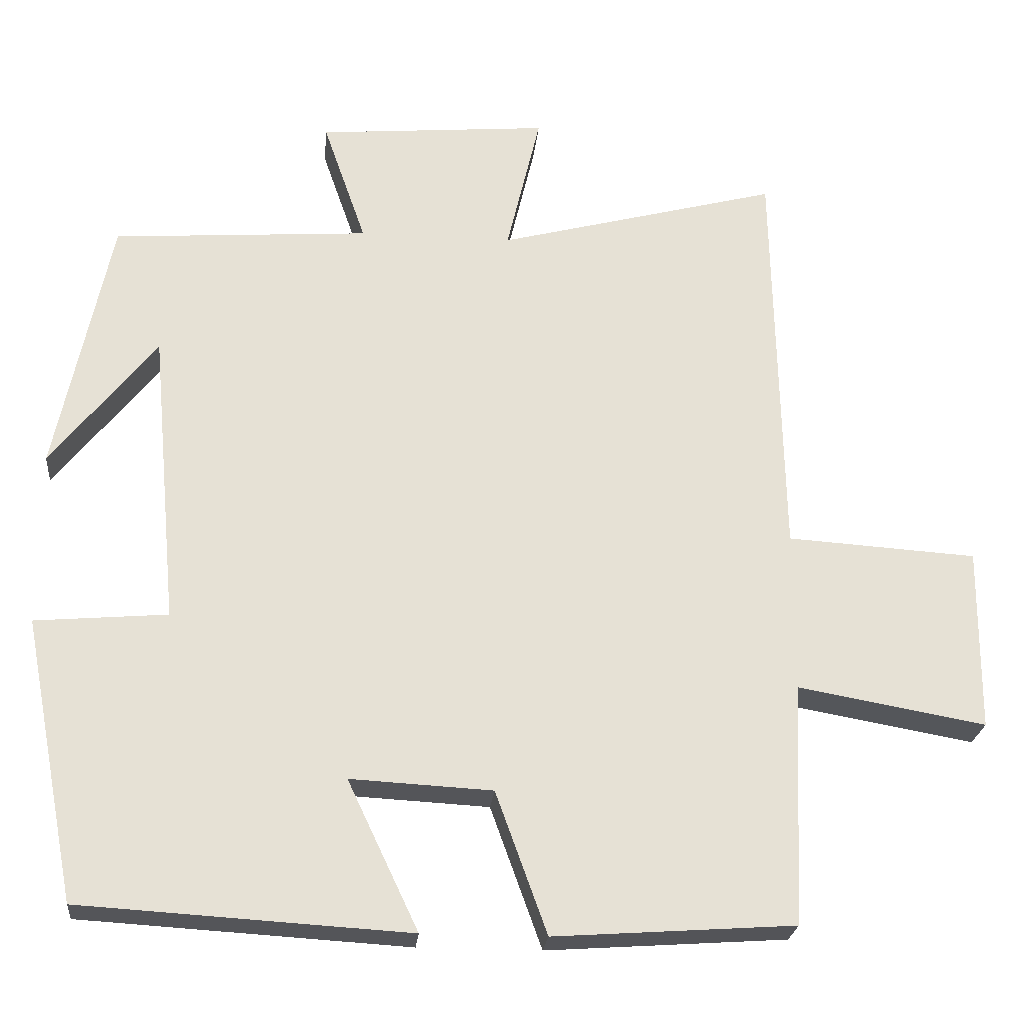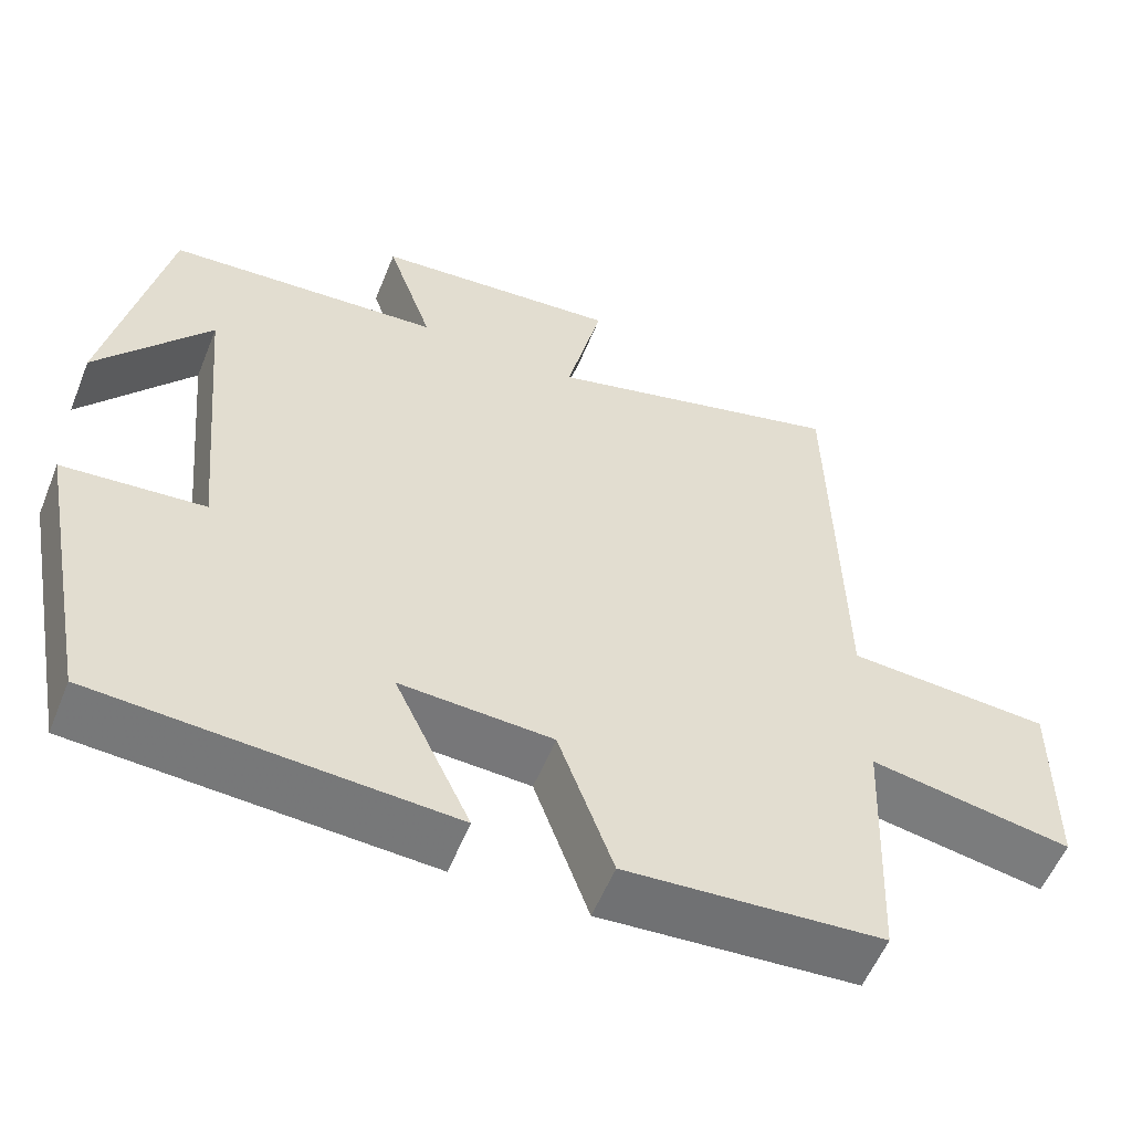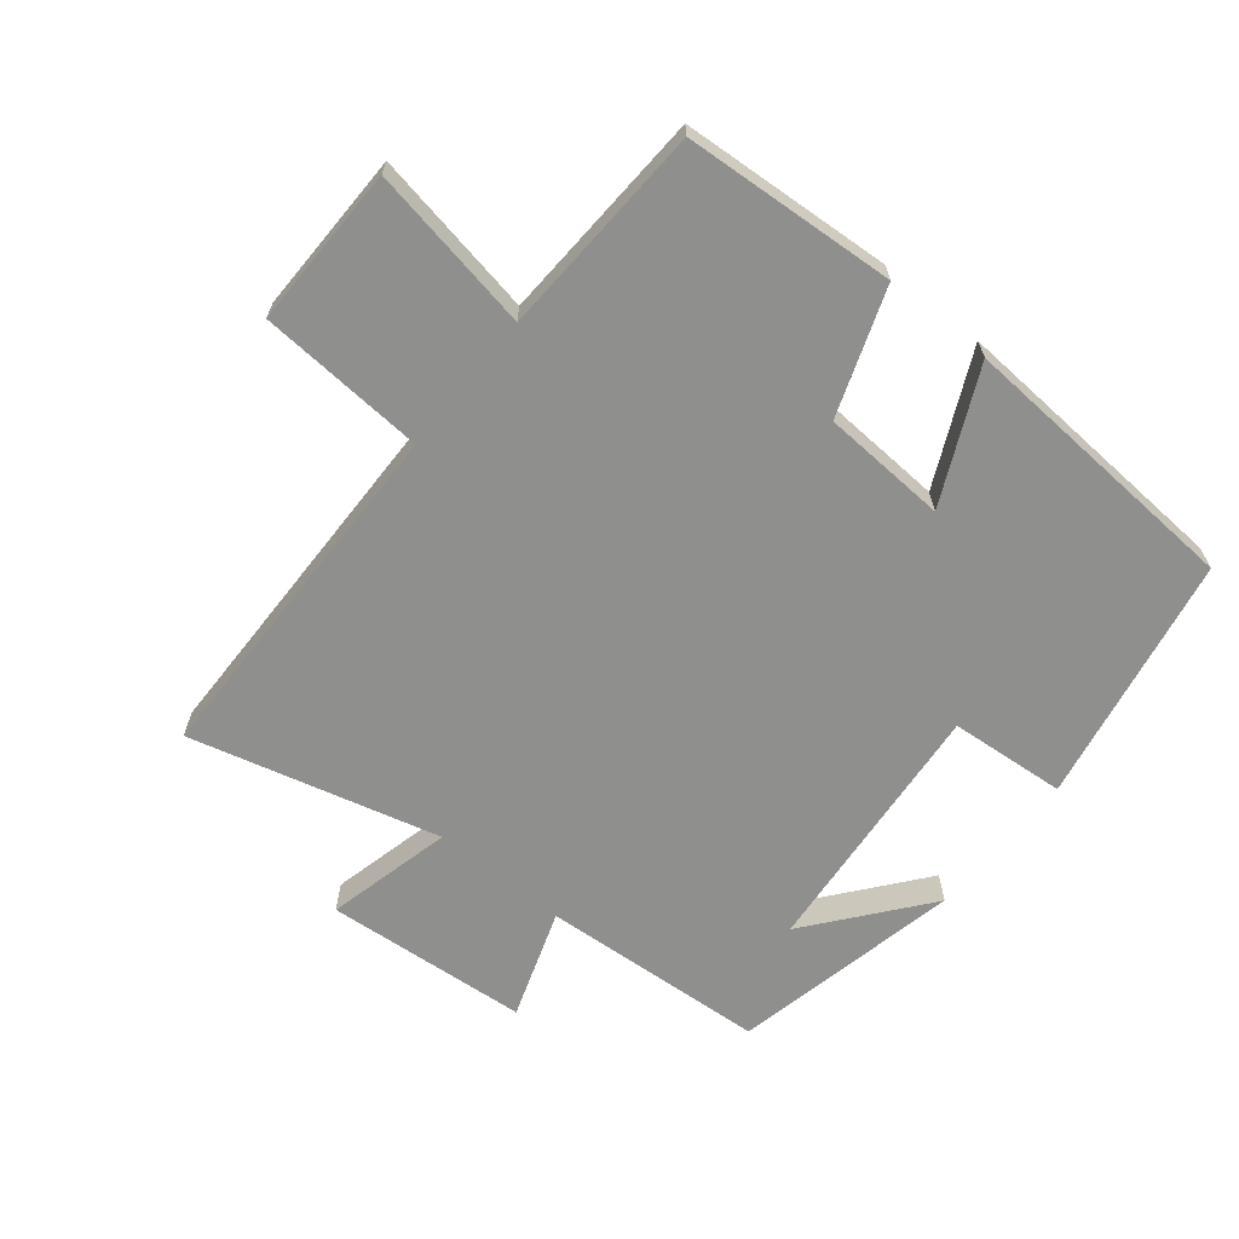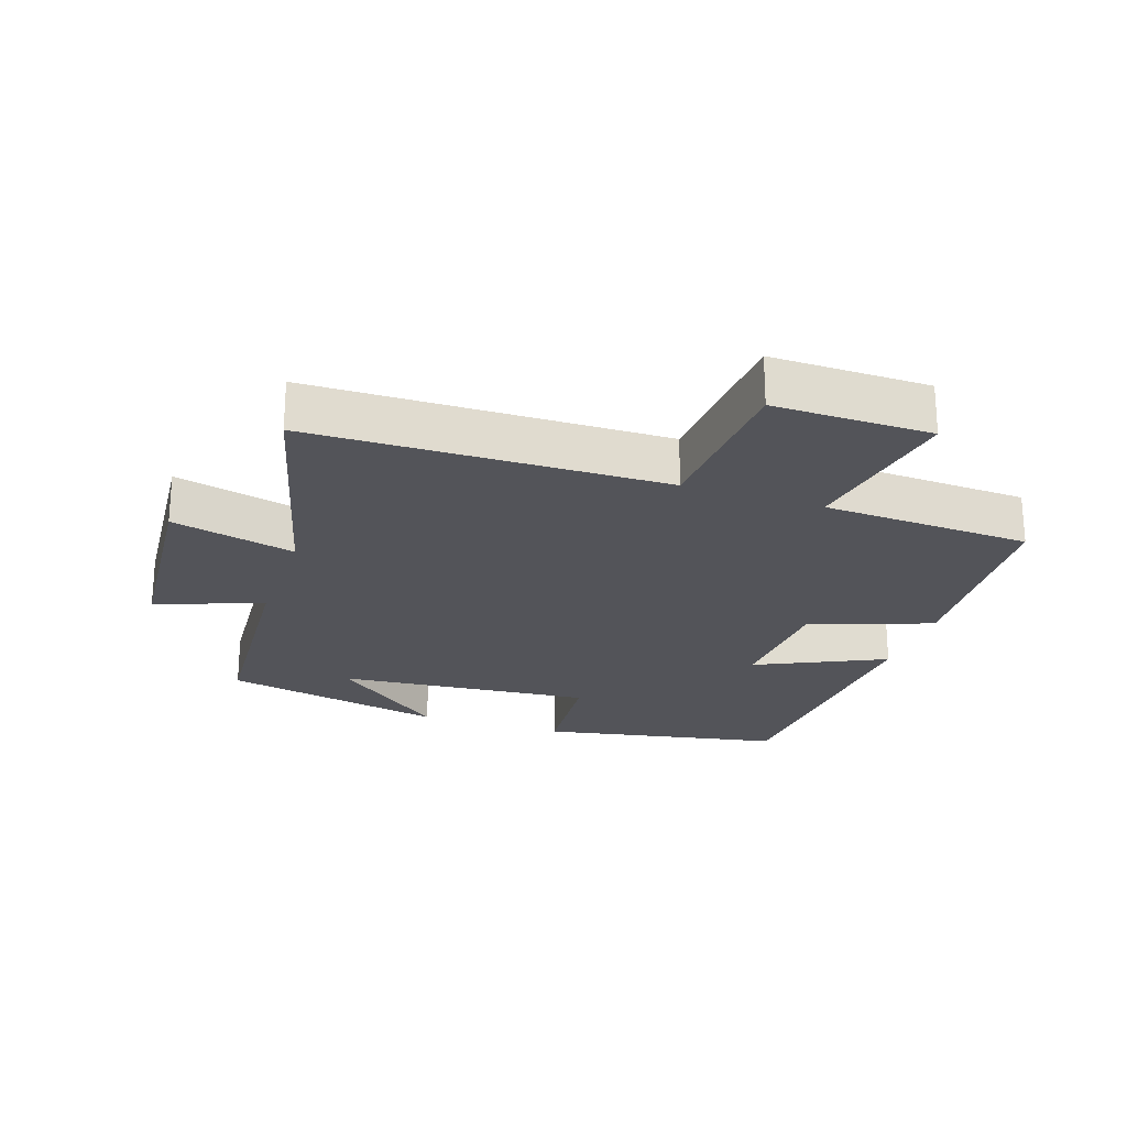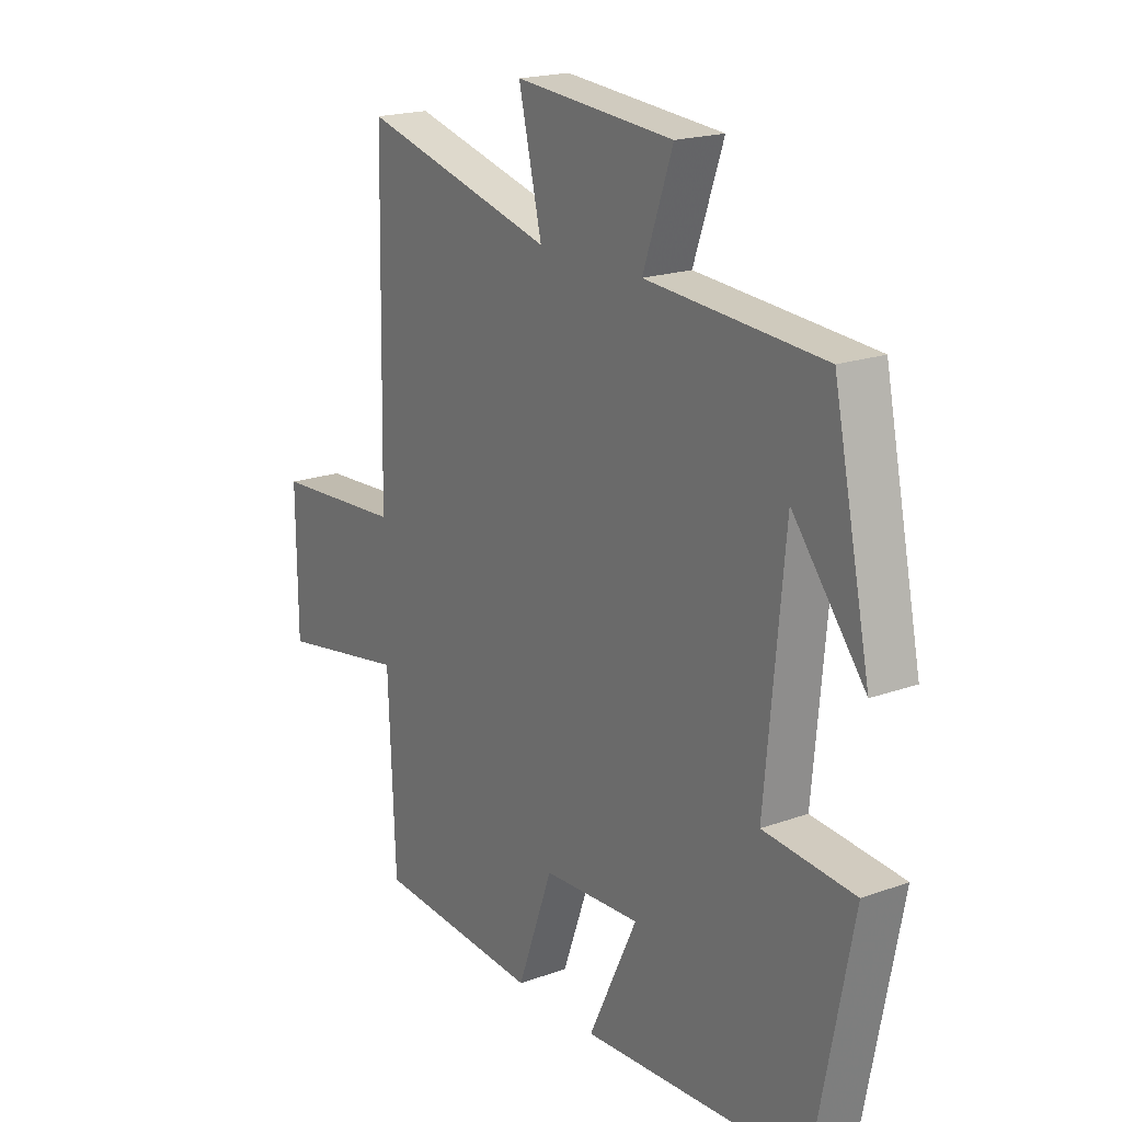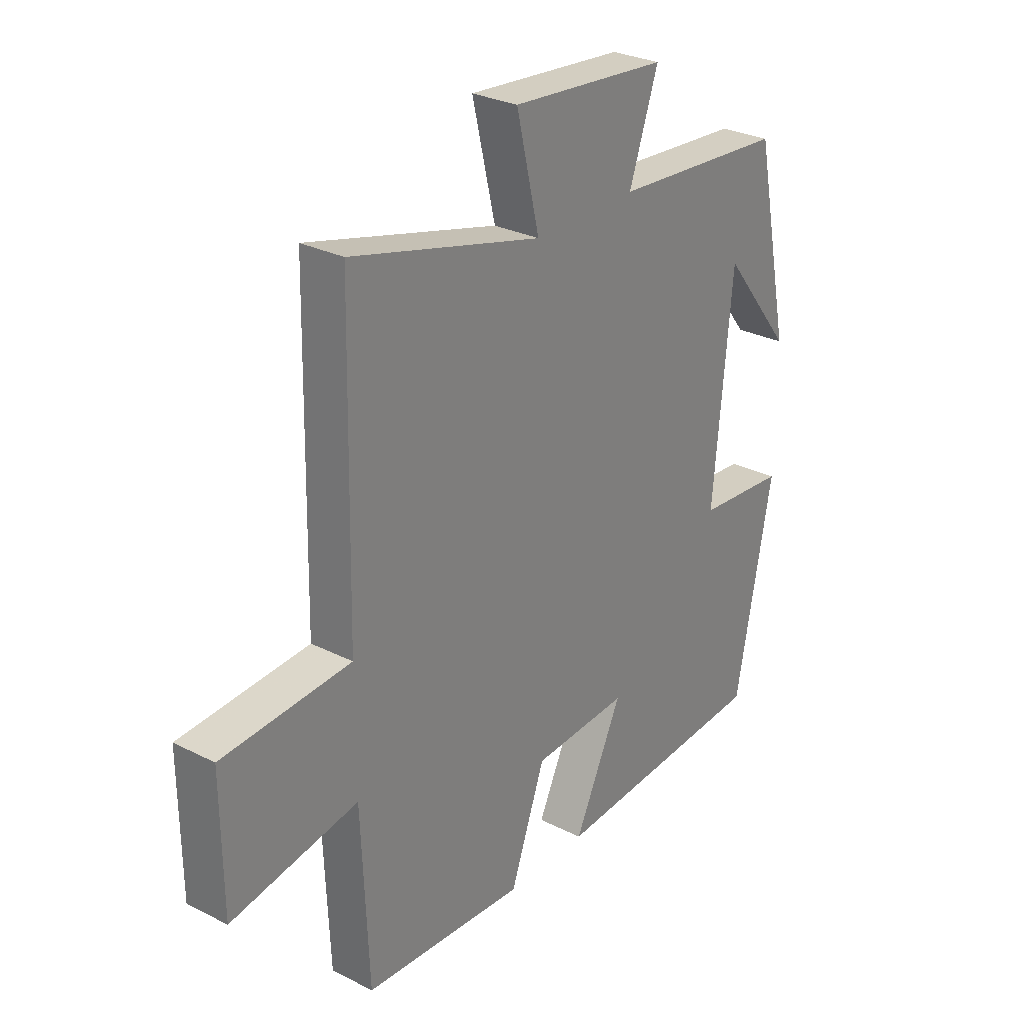
<metadata>
{"format":"obj","ext":"obj","renderer":"f3d","projection":"perspective","resolution":1024,"background":"white","views":[{"elev":-24.3,"azim":-5.4,"up":"+Z"},{"elev":-56.4,"azim":-21.9,"up":"+Z"},{"elev":-65.3,"azim":140.8,"up":"+Y"},{"elev":-23.7,"azim":71.2,"up":"+Y"},{"elev":19.3,"azim":-124.1,"up":"+Z"},{"elev":28.6,"azim":127.3,"up":"+Z"}]}
</metadata>
<code>
v -0.428 0.07 -0.474
v -0.5 0.07 -0.101
v -0.325 0.07 -0.086
v -0.361 0.07 0.306
v -0.5 0.07 0.131
v -0.428 0.07 0.476
v -0.088 0.07 0.5
v -0.145 0.07 0.664
v 0.161 0.07 0.69
v 0.116 0.07 0.5
v 0.489 0.07 0.598
v 0.5 0.07 0.056
v 0.751 0.07 0.04
v 0.749 0.07 -0.202
v 0.5 0.07 -0.158
v 0.486 0.07 -0.478
v 0.168 0.07 -0.5
v 0.1 0.07 -0.312
v -0.088 0.07 -0.302
v 0.006 0.07 -0.5
v -0.428 0 -0.474
v -0.5 0 -0.101
v -0.325 0 -0.086
v -0.361 0 0.306
v -0.5 0 0.131
v -0.428 0 0.476
v -0.088 0 0.5
v -0.145 0 0.664
v 0.161 0 0.69
v 0.116 0 0.5
v 0.489 0 0.598
v 0.5 0 0.056
v 0.751 0 0.04
v 0.749 0 -0.202
v 0.5 0 -0.158
v 0.486 0 -0.478
v 0.168 0 -0.5
v 0.1 0 -0.312
v -0.088 0 -0.302
v 0.006 0 -0.5
f 1 2 3
f 20 1 3
f 19 20 3
f 18 19 3 4
f 15 16 17 18
f 15 18 4
f 12 13 14 15
f 12 15 4
f 11 12 4
f 10 11 4
f 7 8 9 10
f 7 10 4
f 6 7 4
f 4 5 6
f 23 22 21
f 23 21 40
f 23 40 39
f 24 23 39 38
f 38 37 36 35
f 24 38 35
f 35 34 33 32
f 24 35 32
f 24 32 31
f 24 31 30
f 30 29 28 27
f 24 30 27
f 24 27 26
f 26 25 24
f 1 21 22 2
f 2 22 23 3
f 3 23 24 4
f 4 24 25 5
f 5 25 26 6
f 6 26 27 7
f 7 27 28 8
f 8 28 29 9
f 9 29 30 10
f 10 30 31 11
f 11 31 32 12
f 12 32 33 13
f 13 33 34 14
f 14 34 35 15
f 15 35 36 16
f 16 36 37 17
f 17 37 38 18
f 18 38 39 19
f 19 39 40 20
f 20 40 21 1

</code>
